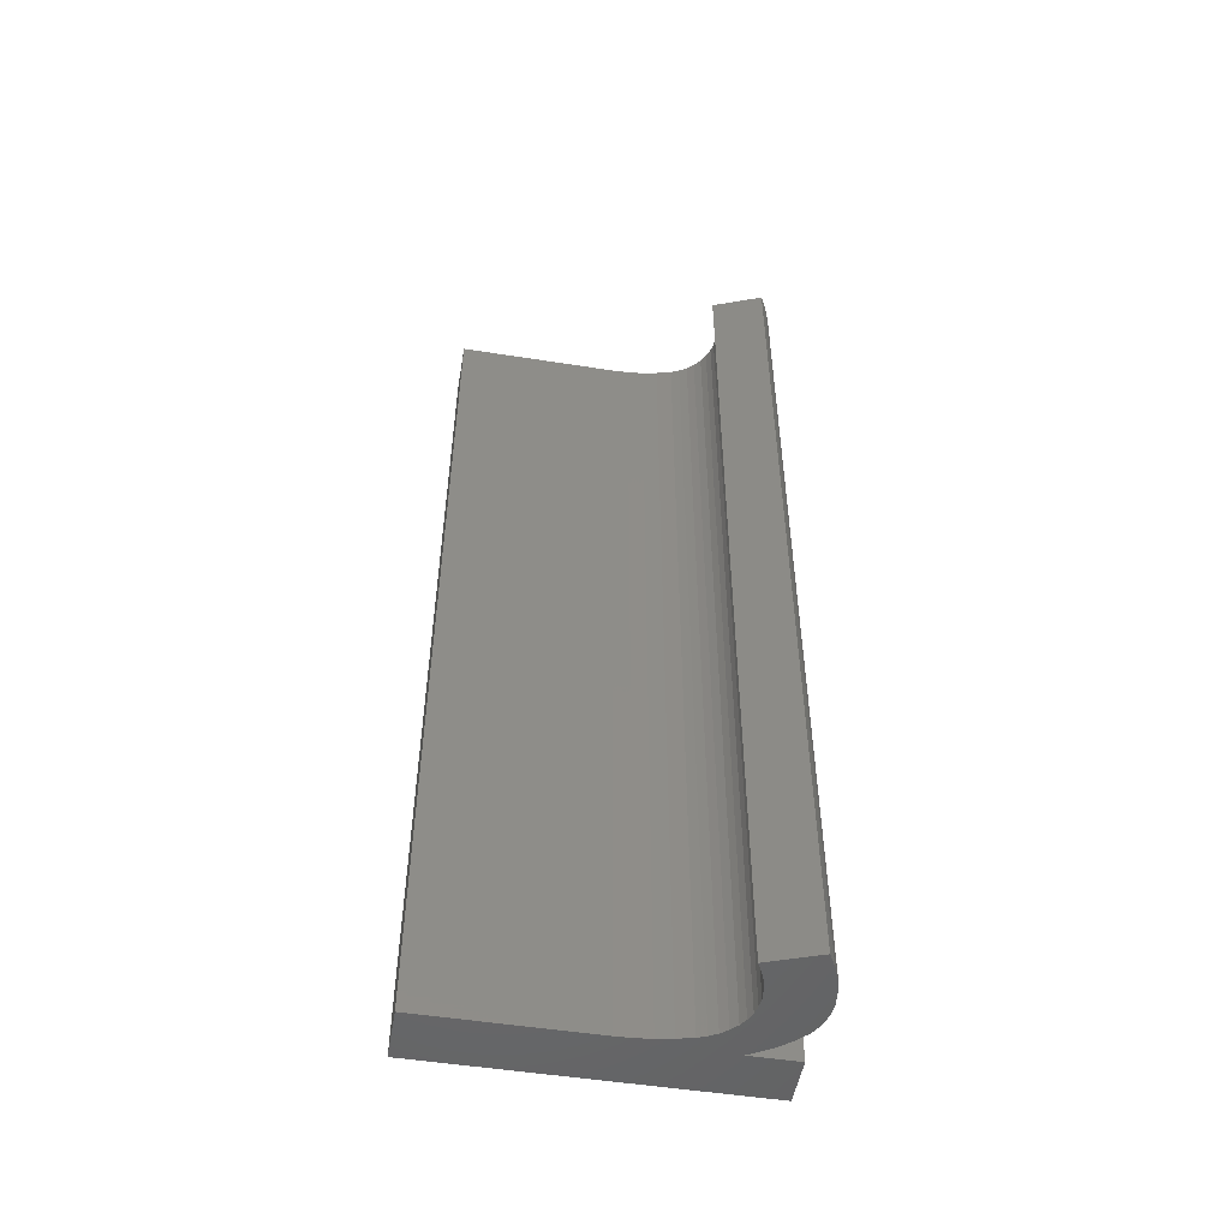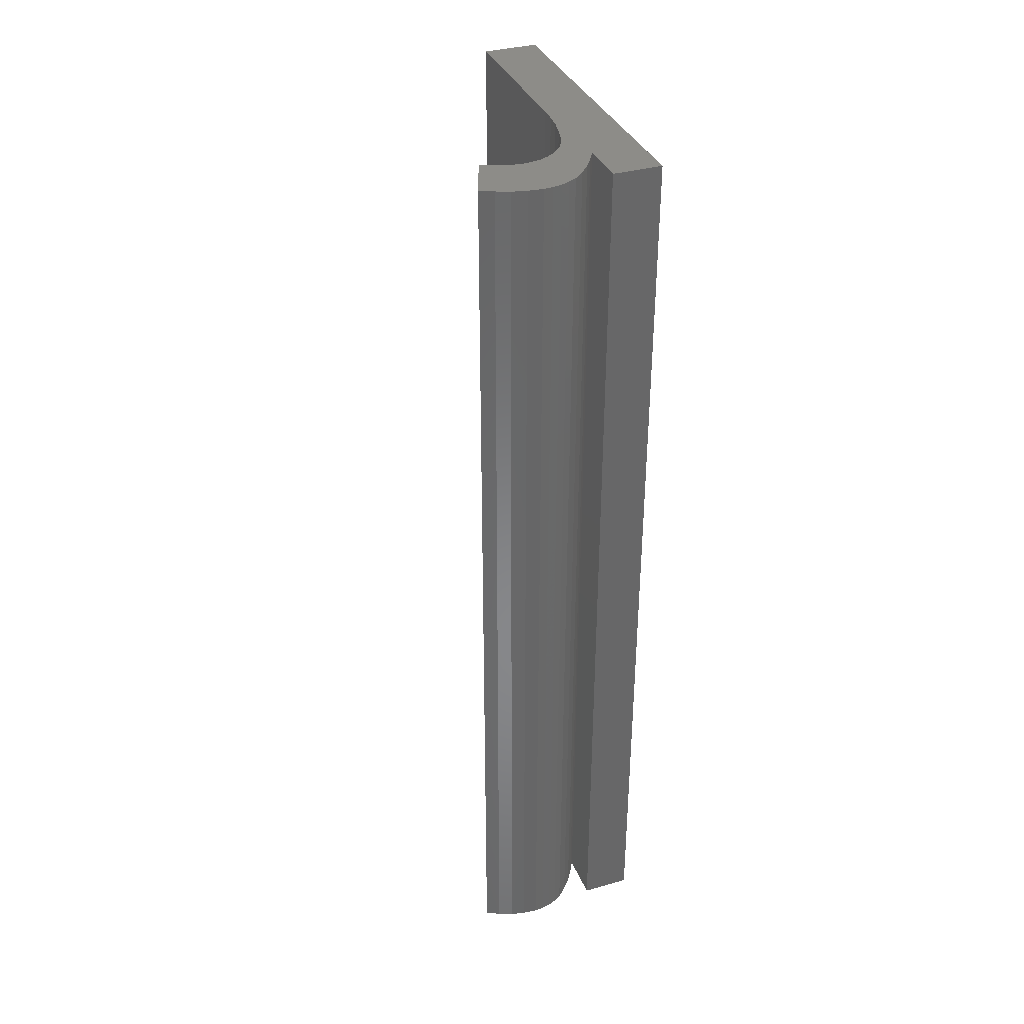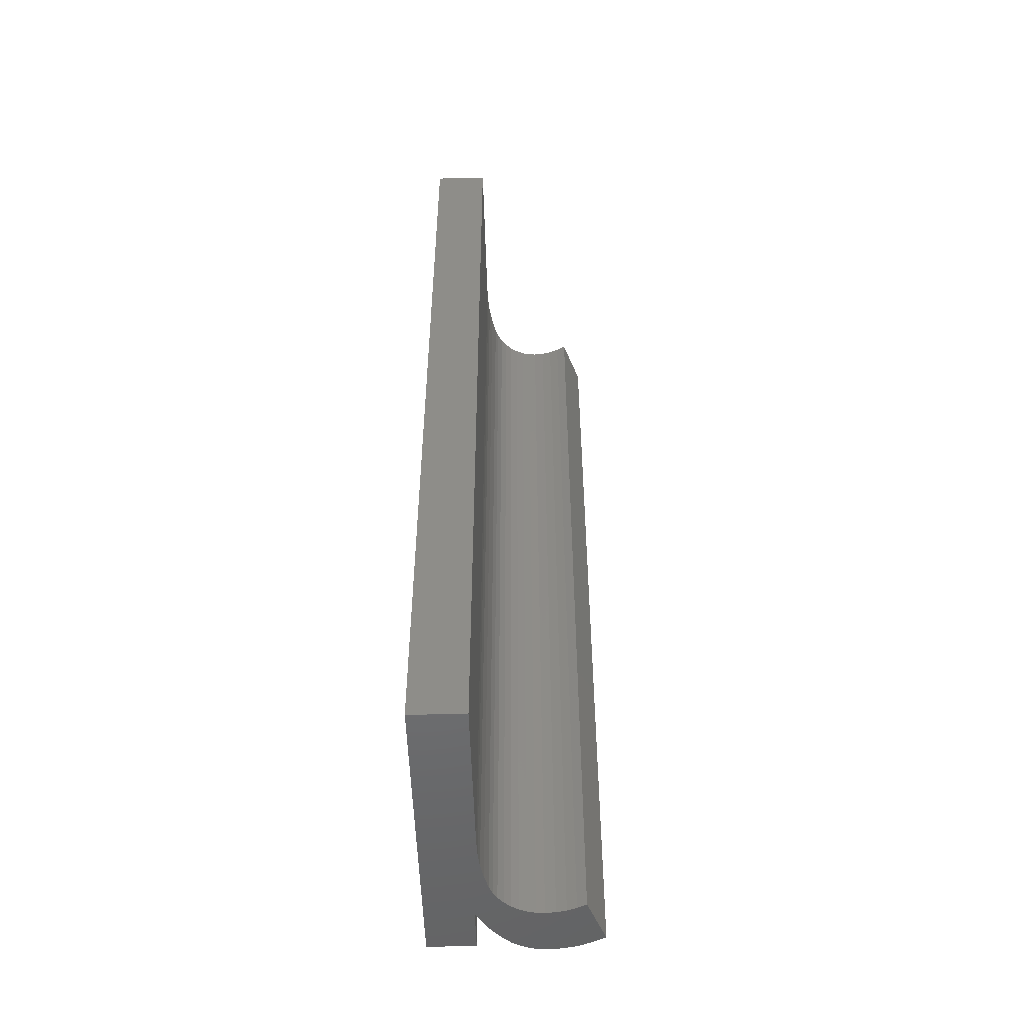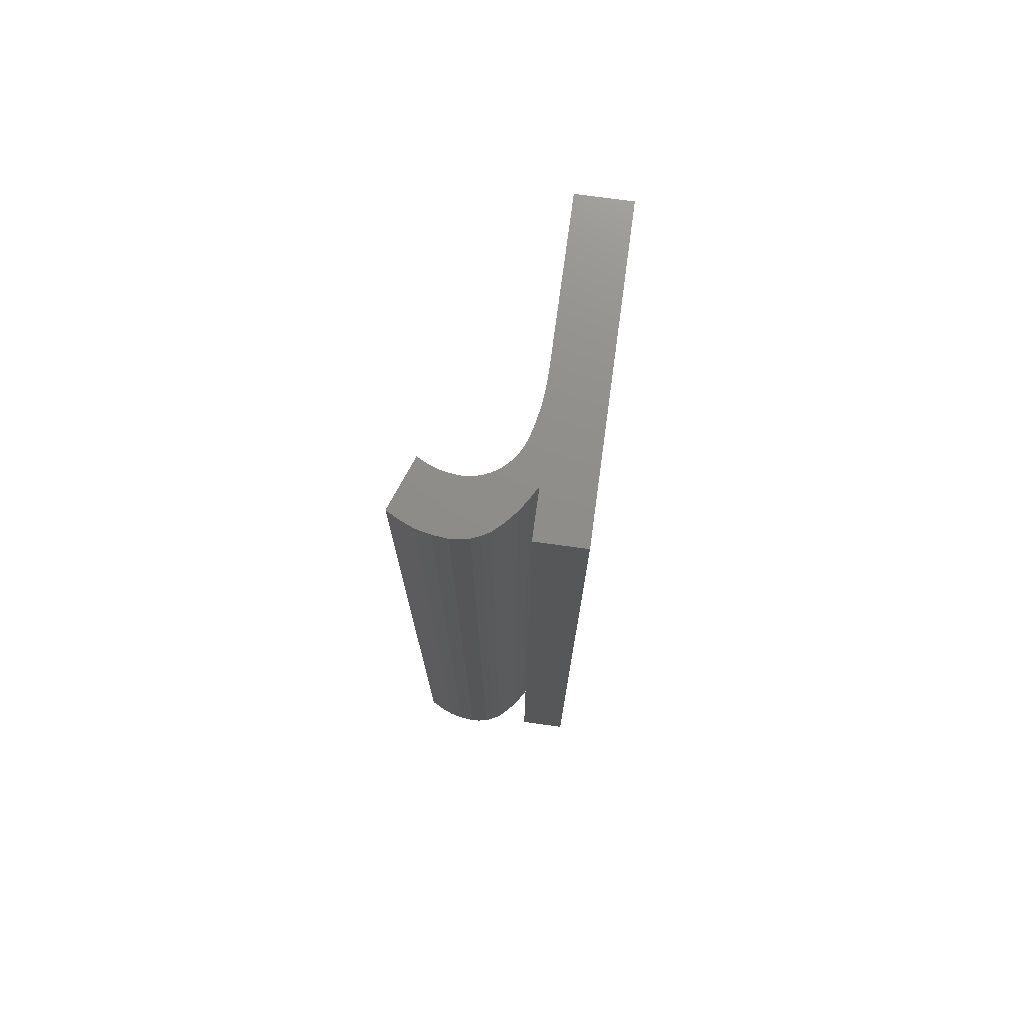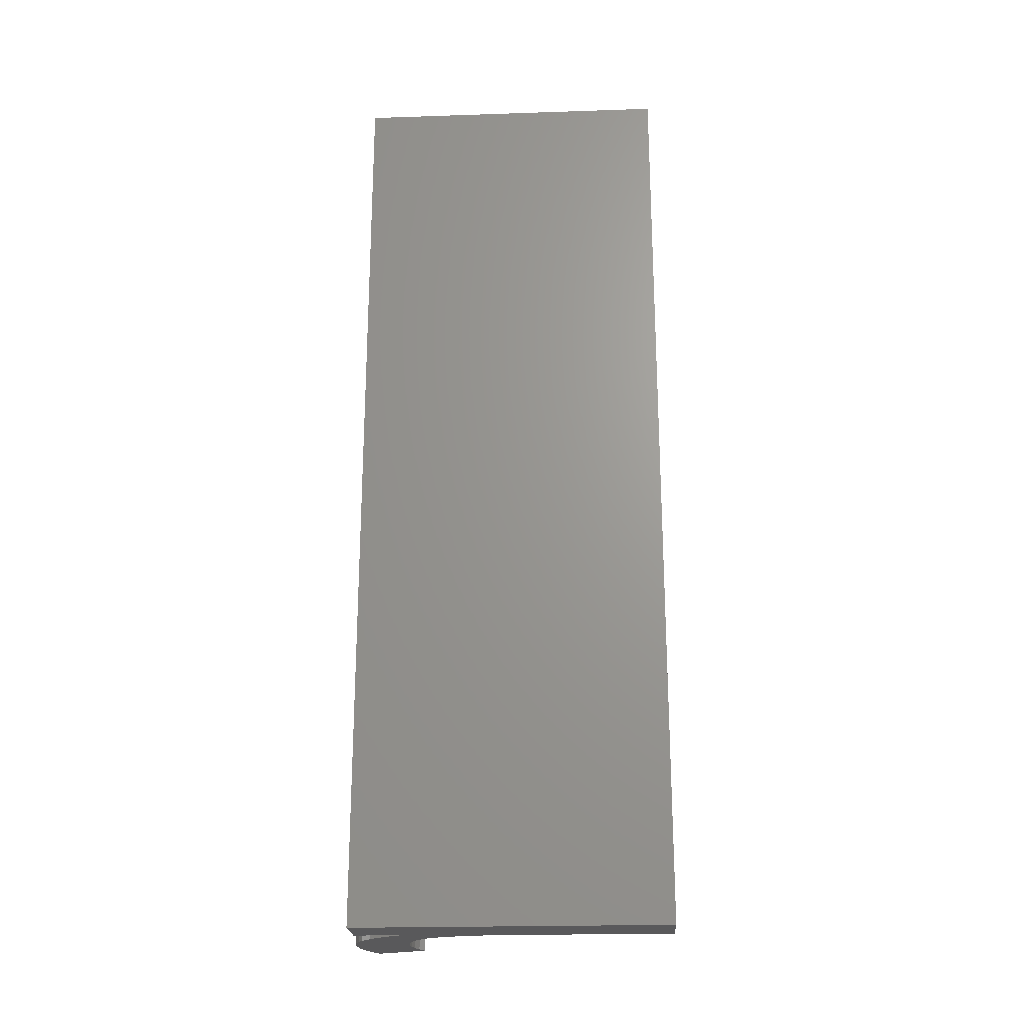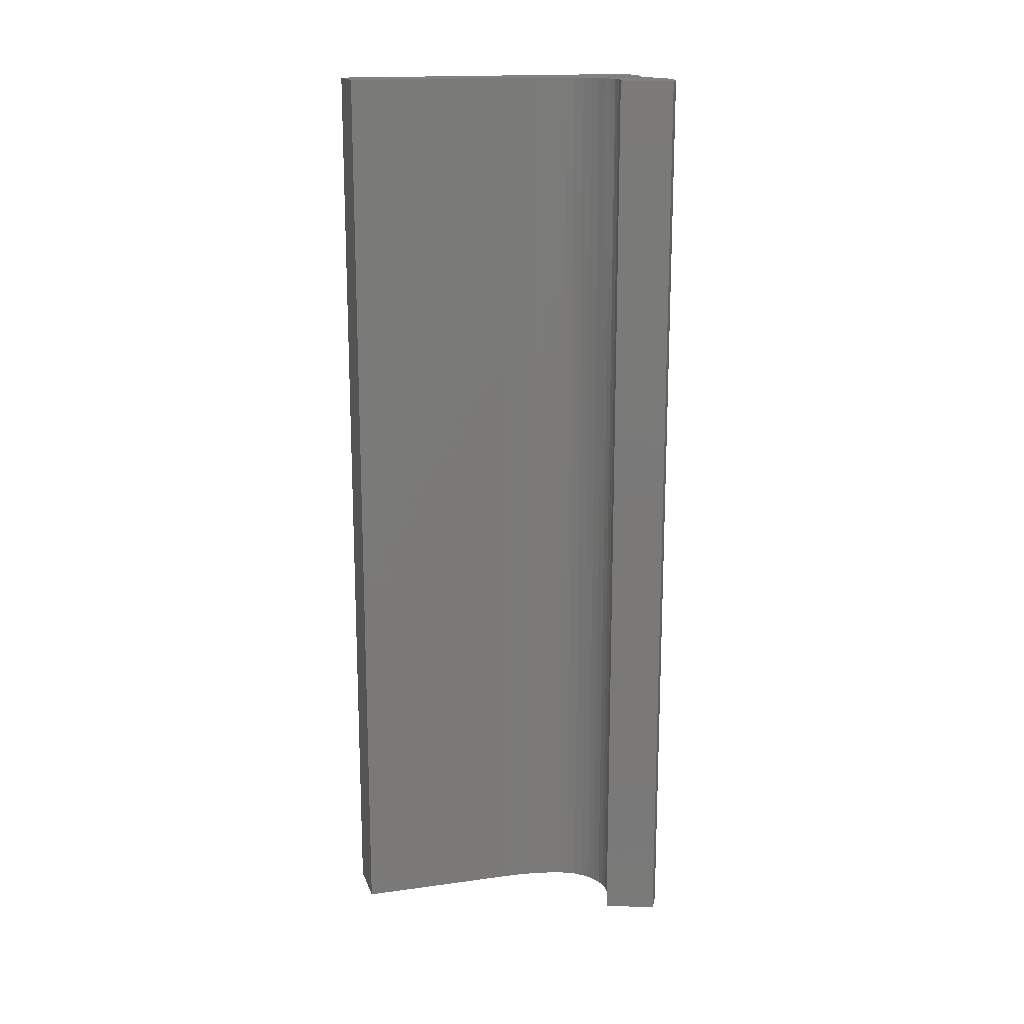
<metadata>
{"format":"stl","ext":"stl","renderer":"f3d","projection":"perspective","resolution":1024,"background":"white","views":[{"elev":-50.7,"azim":80.2,"up":"+Z"},{"elev":35.7,"azim":159.4,"up":"+Z"},{"elev":-50.7,"azim":1.5,"up":"+Z"},{"elev":74.0,"azim":-172.2,"up":"+Z"},{"elev":-22.3,"azim":-86.7,"up":"+Z"},{"elev":16.6,"azim":74.2,"up":"+Z"}]}
</metadata>
<code>
# stl→obj: 110 verts, 216 faces
v 0.03265 0.01966 0.017
v 0.03265 0.01815 0.017
v 0.03265 0.01966 0.0085
v 0.03265 0.01815 0.0085
v 0.03273 0.02024 0.0085
v 0.03273 0.02024 0.017
v 0.0327 0.0201 0.01275
v 0.0327 0.0201 0.017
v 0.03267 0.01995 0.017
v 0.03267 0.01995 0.01275
v 0.03266 0.01981 0.017
v 0.03266 0.01981 0.01275
v 0.03266 0.01981 0.0085
v 0.03267 0.01995 0.0085
v 0.0327 0.0201 0.0085
v 0.03286 0.02045 0.017
v 0.03286 0.02045 0.01487
v 0.03292 0.02051 0.017
v 0.03286 0.02045 0.01275
v 0.03292 0.02051 0.0085
v 0.03286 0.02045 0.01063
v 0.03286 0.02045 0.0085
v 0.0328 0.02039 0.01063
v 0.0328 0.02039 0.0085
v 0.03276 0.02031 0.01063
v 0.03276 0.02031 0.0085
v 0.03276 0.02031 0.01275
v 0.03276 0.02031 0.01487
v 0.03276 0.02031 0.017
v 0.0328 0.02039 0.01487
v 0.0328 0.02039 0.017
v 0.0328 0.02039 0.01275
v 0.03313 0.0206 0.017
v 0.03313 0.0206 0.01487
v 0.03321 0.0206 0.017
v 0.03313 0.0206 0.01275
v 0.03321 0.0206 0.0085
v 0.03313 0.0206 0.01063
v 0.03313 0.0206 0.0085
v 0.03305 0.02058 0.01063
v 0.03305 0.02058 0.0085
v 0.03298 0.02055 0.01063
v 0.03298 0.02055 0.0085
v 0.03298 0.02055 0.01275
v 0.03298 0.02055 0.01487
v 0.03298 0.02055 0.017
v 0.03305 0.02058 0.01487
v 0.03305 0.02058 0.017
v 0.03305 0.02058 0.01275
v 0.03348 0.02054 0.017
v 0.03348 0.02054 0.01417
v 0.03357 0.0205 0.017
v 0.03348 0.02054 0.01133
v 0.03357 0.0205 0.0085
v 0.03348 0.02054 0.0085
v 0.03339 0.02057 0.01133
v 0.03339 0.02057 0.0085
v 0.0333 0.02059 0.01133
v 0.0333 0.02059 0.0085
v 0.0333 0.02059 0.01417
v 0.0333 0.02059 0.017
v 0.03339 0.02057 0.01417
v 0.03339 0.02057 0.017
v 0.03373 0.02095 0.017
v 0.03373 0.02095 0.0085
v 0.03323 0.02111 0.0085
v 0.03323 0.02111 0.017
v 0.03336 0.0211 0.01275
v 0.03336 0.0211 0.017
v 0.03349 0.02107 0.017
v 0.03349 0.02107 0.01275
v 0.03362 0.02102 0.017
v 0.03362 0.02102 0.01275
v 0.03362 0.02102 0.0085
v 0.03349 0.02107 0.0085
v 0.03336 0.0211 0.0085
v 0.03299 0.02105 0.017
v 0.03299 0.02105 0.01487
v 0.03291 0.02101 0.017
v 0.03299 0.02105 0.01275
v 0.03291 0.02101 0.0085
v 0.03299 0.02105 0.01063
v 0.03299 0.02105 0.0085
v 0.03306 0.02109 0.01063
v 0.03306 0.02109 0.0085
v 0.03315 0.0211 0.01063
v 0.03315 0.0211 0.0085
v 0.03315 0.0211 0.01275
v 0.03315 0.0211 0.01487
v 0.03315 0.0211 0.017
v 0.03306 0.02109 0.01487
v 0.03306 0.02109 0.017
v 0.03306 0.02109 0.01275
v 0.0326 0.02061 0.0085
v 0.0326 0.02061 0.017
v 0.03267 0.02072 0.01275
v 0.03267 0.02072 0.017
v 0.03274 0.02083 0.017
v 0.03274 0.02083 0.01275
v 0.03282 0.02092 0.017
v 0.03282 0.02092 0.01275
v 0.03282 0.02092 0.0085
v 0.03274 0.02083 0.0085
v 0.03267 0.02072 0.0085
v 0.0326 0.02105 0.017
v 0.0326 0.02105 0.0085
v 0.03216 0.02105 0.017
v 0.03216 0.02105 0.0085
v 0.03216 0.01815 0.017
v 0.03216 0.01815 0.0085
f 1 2 3
f 3 2 4
f 5 6 7
f 7 6 8
f 7 8 9
f 7 9 10
f 10 9 11
f 10 11 12
f 12 11 1
f 12 1 3
f 3 13 12
f 12 13 14
f 12 14 10
f 10 14 15
f 10 15 7
f 7 15 5
f 16 17 18
f 18 17 19
f 18 19 20
f 20 19 21
f 20 21 22
f 22 21 23
f 22 23 24
f 24 23 25
f 24 25 26
f 26 25 5
f 5 25 27
f 5 27 6
f 6 27 28
f 6 28 29
f 29 28 30
f 29 30 31
f 31 30 17
f 31 17 16
f 19 17 30
f 30 28 32
f 32 28 27
f 32 27 23
f 23 27 25
f 32 23 21
f 21 19 32
f 32 19 30
f 33 34 35
f 35 34 36
f 35 36 37
f 37 36 38
f 37 38 39
f 39 38 40
f 39 40 41
f 41 40 42
f 41 42 43
f 43 42 20
f 20 42 44
f 20 44 18
f 18 44 45
f 18 45 46
f 46 45 47
f 46 47 48
f 48 47 34
f 48 34 33
f 36 34 47
f 47 45 49
f 49 45 44
f 49 44 40
f 40 44 42
f 49 40 38
f 38 36 49
f 49 36 47
f 50 51 52
f 52 51 53
f 52 53 54
f 54 53 55
f 55 53 56
f 55 56 57
f 57 56 58
f 57 58 59
f 59 58 37
f 37 58 60
f 37 60 35
f 35 60 61
f 61 60 62
f 61 62 63
f 63 62 51
f 63 51 50
f 53 51 62
f 58 56 60
f 60 56 62
f 56 53 62
f 64 52 65
f 65 52 54
f 66 67 68
f 68 67 69
f 68 69 70
f 68 70 71
f 71 70 72
f 71 72 73
f 73 72 64
f 73 64 65
f 65 74 73
f 73 74 75
f 73 75 71
f 71 75 76
f 71 76 68
f 68 76 66
f 77 78 79
f 79 78 80
f 79 80 81
f 81 80 82
f 81 82 83
f 83 82 84
f 83 84 85
f 85 84 86
f 85 86 87
f 87 86 66
f 66 86 88
f 66 88 67
f 67 88 89
f 67 89 90
f 90 89 91
f 90 91 92
f 92 91 78
f 92 78 77
f 80 78 91
f 91 89 93
f 93 89 88
f 93 88 84
f 84 88 86
f 93 84 82
f 82 80 93
f 93 80 91
f 94 95 96
f 96 95 97
f 96 97 98
f 96 98 99
f 99 98 100
f 99 100 101
f 101 100 79
f 101 79 81
f 81 102 101
f 101 102 103
f 101 103 99
f 99 103 104
f 99 104 96
f 96 104 94
f 105 95 106
f 106 95 94
f 107 105 108
f 108 105 106
f 109 107 110
f 110 107 108
f 2 109 4
f 4 109 110
f 2 1 109
f 109 1 107
f 107 1 11
f 107 11 9
f 107 9 95
f 95 9 8
f 95 8 6
f 6 29 95
f 95 29 31
f 95 31 97
f 97 31 16
f 97 16 98
f 98 16 18
f 98 18 100
f 100 18 46
f 100 46 79
f 79 46 48
f 79 48 77
f 77 48 92
f 92 48 33
f 92 33 90
f 90 33 35
f 90 35 67
f 67 35 61
f 67 61 69
f 69 61 63
f 69 63 70
f 70 63 50
f 70 50 72
f 72 50 52
f 72 52 64
f 95 105 107
f 4 110 3
f 3 110 108
f 3 108 13
f 13 108 14
f 14 108 94
f 14 94 15
f 15 94 5
f 5 94 26
f 26 94 24
f 24 94 104
f 24 104 22
f 22 104 103
f 22 103 20
f 20 103 102
f 20 102 43
f 43 102 81
f 43 81 41
f 41 81 83
f 41 83 85
f 108 106 94
f 41 85 39
f 39 85 87
f 39 87 37
f 37 87 66
f 37 66 59
f 59 66 76
f 59 76 57
f 57 76 75
f 57 75 55
f 55 75 74
f 55 74 54
f 54 74 65

</code>
